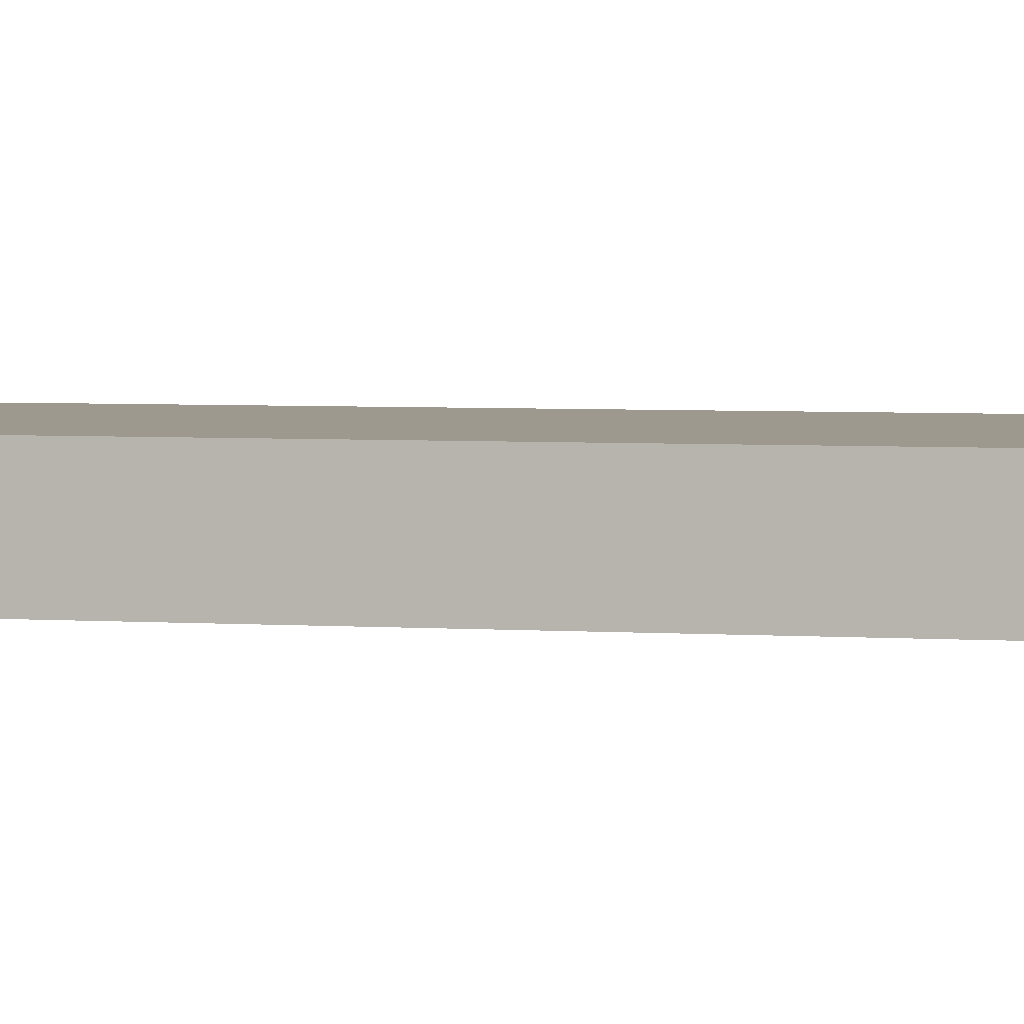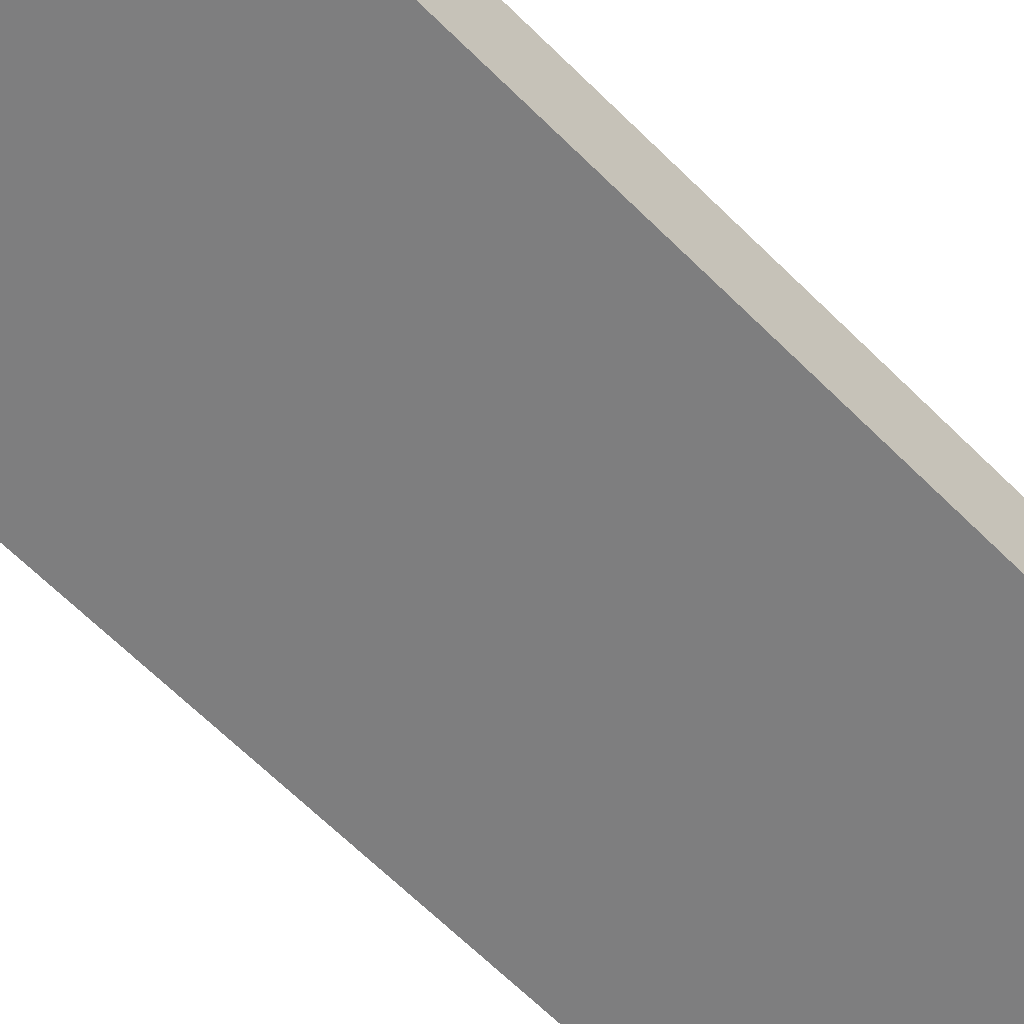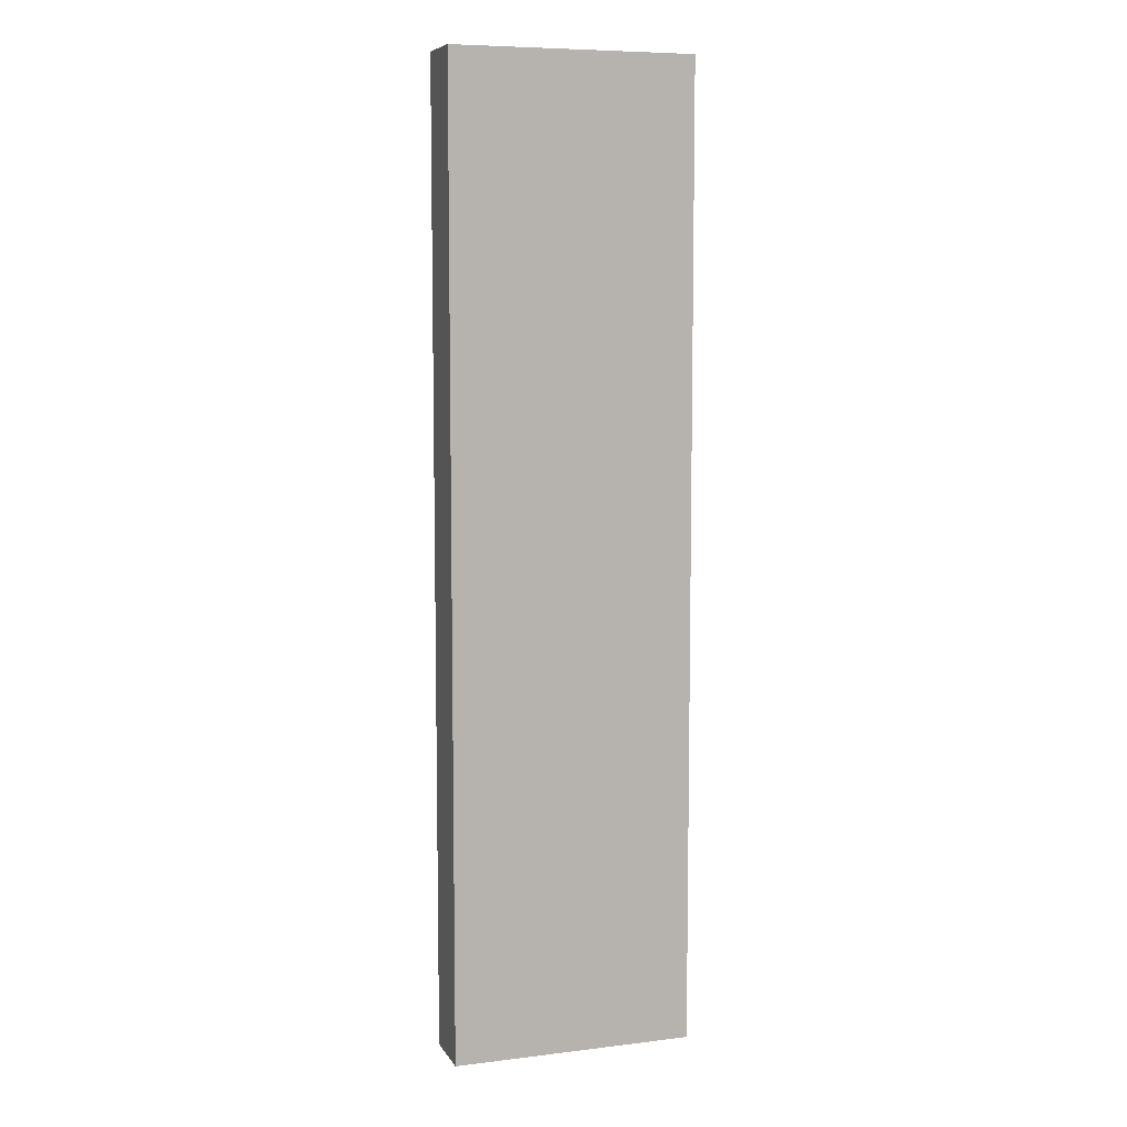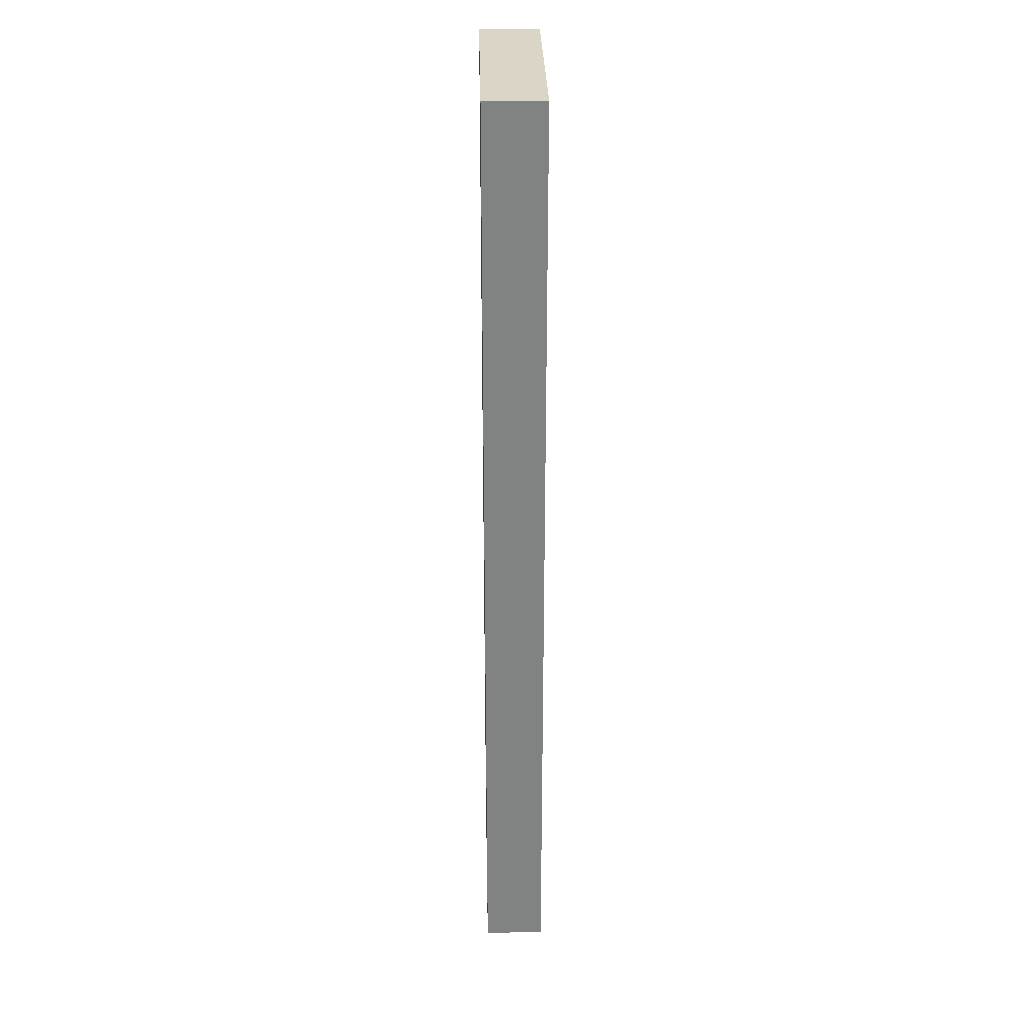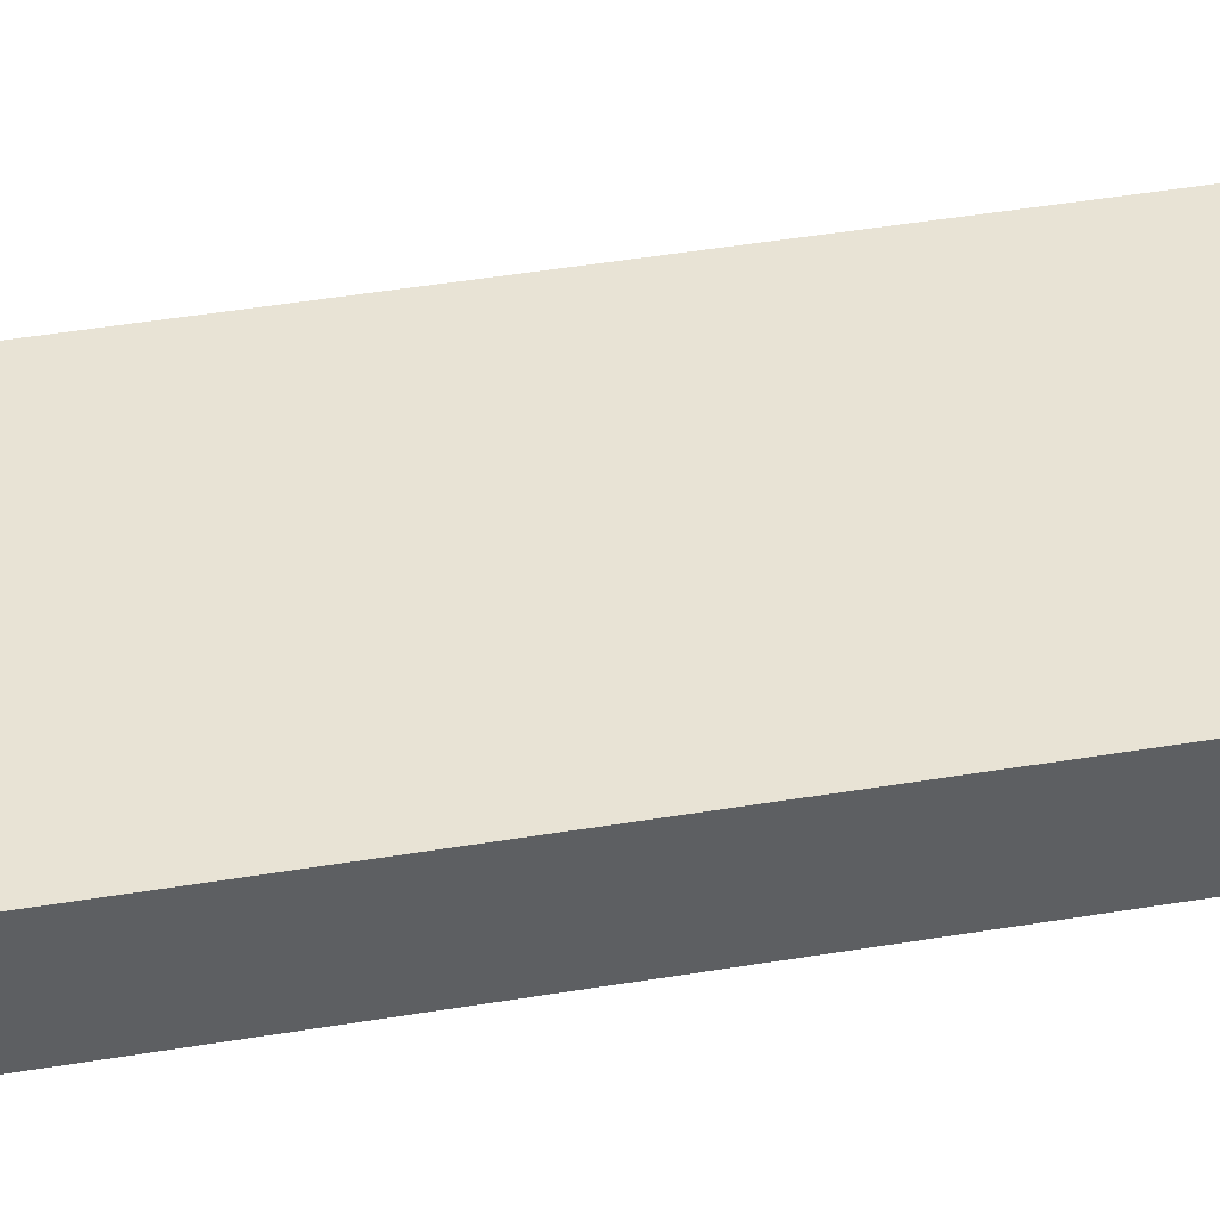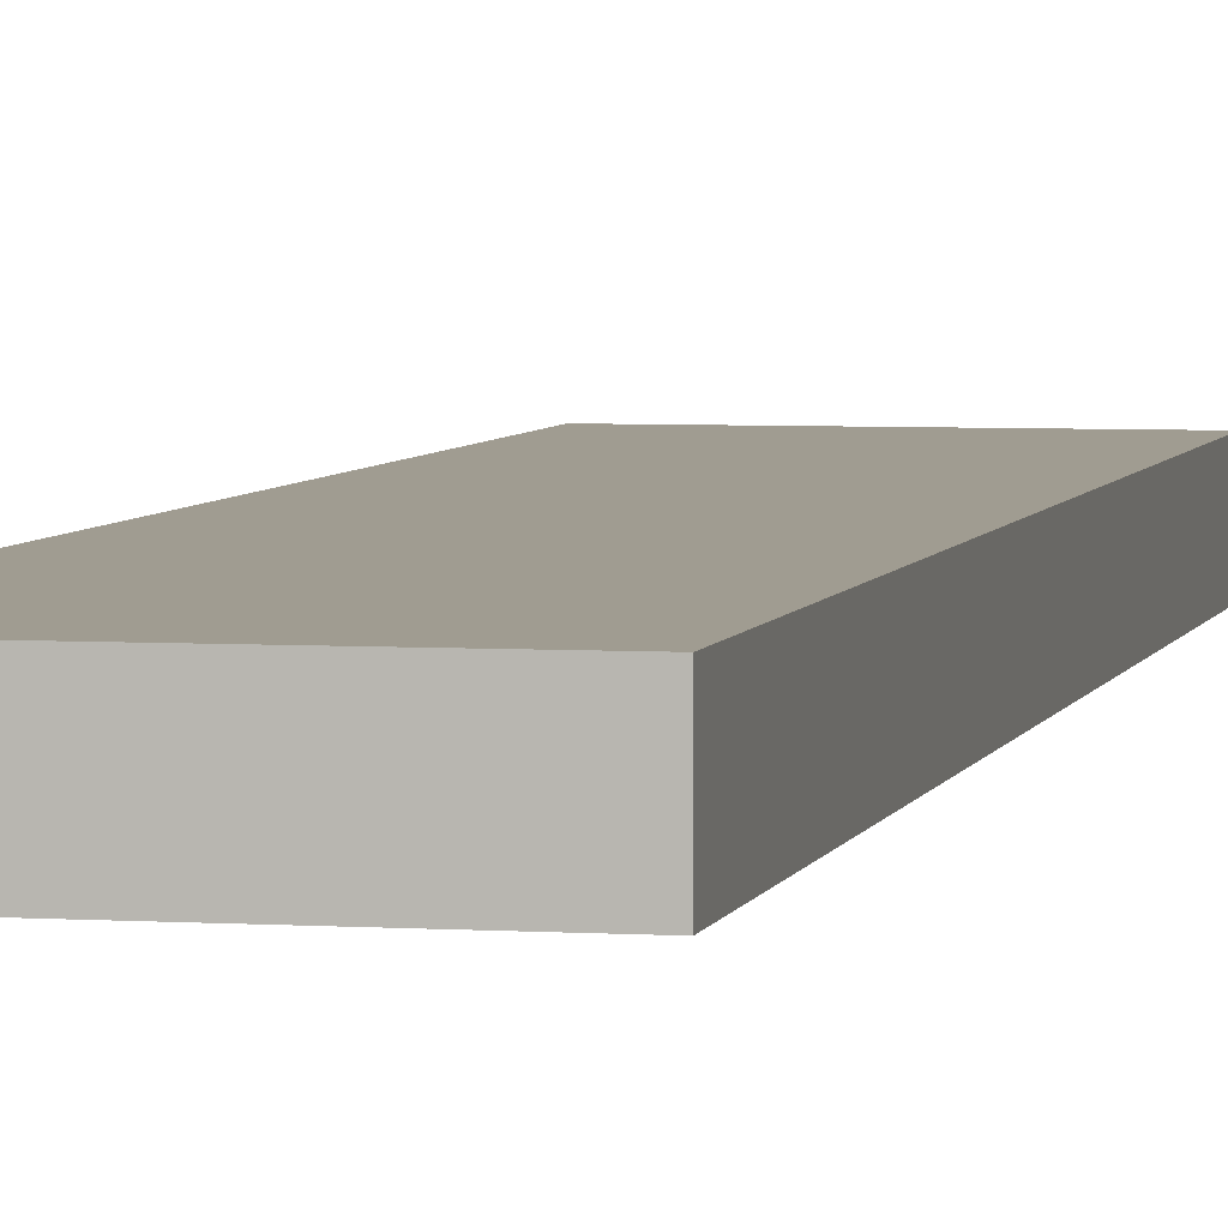
<metadata>
{"format":"obj","ext":"obj","renderer":"f3d","projection":"perspective","resolution":1024,"background":"white","views":[{"elev":3.5,"azim":104.7,"up":"+Y"},{"elev":-59.5,"azim":43.6,"up":"+Y"},{"elev":7.8,"azim":-18.6,"up":"+Z"},{"elev":29.5,"azim":-91.2,"up":"+Z"},{"elev":41.0,"azim":78.2,"up":"+Y"},{"elev":4.4,"azim":12.1,"up":"+Y"}]}
</metadata>
<code>
o Unity__-57_-60_41_to_-54_319_56
v -8 0 -32
v -8 0 -28
v -8 4 -28
v -8 4 -32
v -4 0 -28
v -4 0 -32
v -4 4 -32
v -4 4 -28
v -8 0 -24
v -8 4 -24
v -4 0 -24
v -4 4 -24
v -8 0 -20
v -8 4 -20
v -4 0 -20
v -4 4 -20
v -8 0 -16
v -8 4 -16
v -4 0 -16
v -4 4 -16
v -8 0 -12
v -8 4 -12
v -4 0 -12
v -4 4 -12
v -8 0 -8
v -8 4 -8
v -4 0 -8
v -4 4 -8
v -8 0 -4
v -8 4 -4
v -4 0 -4
v -4 4 -4
v -8 0 0
v -8 4 0
v -4 0 0
v -4 4 0
v -8 0 4
v -8 4 4
v -4 0 4
v -4 4 4
v -8 0 8
v -8 4 8
v -4 0 8
v -4 4 8
v -8 0 12
v -8 4 12
v -4 0 12
v -4 4 12
v -8 0 16
v -8 4 16
v -4 0 16
v -4 4 16
v -8 0 20
v -8 4 20
v -4 0 20
v -4 4 20
v -8 0 24
v -8 4 24
v -4 0 24
v -4 4 24
v -8 0 28
v -8 4 28
v -4 0 28
v -4 4 28
v -8 0 32
v -8 4 32
v -4 0 32
v -4 4 32
v 0 0 -28
v 0 0 -32
v 0 4 -32
v 0 4 -28
v 0 0 -24
v 0 4 -24
v 0 0 -20
v 0 4 -20
v 0 0 -16
v 0 4 -16
v 0 0 -12
v 0 4 -12
v 0 0 -8
v 0 4 -8
v 0 0 -4
v 0 4 -4
v 0 0 0
v 0 4 0
v 0 0 4
v 0 4 4
v 0 0 8
v 0 4 8
v 0 0 12
v 0 4 12
v 0 0 16
v 0 4 16
v 0 0 20
v 0 4 20
v 0 0 24
v 0 4 24
v 0 0 28
v 0 4 28
v 0 0 32
v 0 4 32
v 4 0 -28
v 4 0 -32
v 4 4 -32
v 4 4 -28
v 4 0 -24
v 4 4 -24
v 4 0 -20
v 4 4 -20
v 4 0 -16
v 4 4 -16
v 4 0 -12
v 4 4 -12
v 4 0 -8
v 4 4 -8
v 4 0 -4
v 4 4 -4
v 4 0 0
v 4 4 0
v 4 0 4
v 4 4 4
v 4 0 8
v 4 4 8
v 4 0 12
v 4 4 12
v 4 0 16
v 4 4 16
v 4 0 20
v 4 4 20
v 4 0 24
v 4 4 24
v 4 0 28
v 4 4 28
v 4 0 32
v 4 4 32
v 8 0 -28
v 8 0 -32
v 8 4 -32
v 8 4 -28
v 8 0 -24
v 8 4 -24
v 8 0 -20
v 8 4 -20
v 8 0 -16
v 8 4 -16
v 8 0 -12
v 8 4 -12
v 8 0 -8
v 8 4 -8
v 8 0 -4
v 8 4 -4
v 8 0 0
v 8 4 0
v 8 0 4
v 8 4 4
v 8 0 8
v 8 4 8
v 8 0 12
v 8 4 12
v 8 0 16
v 8 4 16
v 8 0 20
v 8 4 20
v 8 0 24
v 8 4 24
v 8 0 28
v 8 4 28
v 8 0 32
v 8 4 32
g Stone_Bricks
f 2 3 4 1
f 2 1 6 5
f 1 4 7 6
f 3 8 7 4
f 9 10 3 2
f 9 2 5 11
f 10 12 8 3
f 13 14 10 9
f 13 9 11 15
f 14 16 12 10
f 17 18 14 13
f 17 13 15 19
f 18 20 16 14
f 21 22 18 17
f 21 17 19 23
f 22 24 20 18
f 25 26 22 21
f 25 21 23 27
f 26 28 24 22
f 29 30 26 25
f 29 25 27 31
f 30 32 28 26
f 33 34 30 29
f 33 29 31 35
f 34 36 32 30
f 37 38 34 33
f 37 33 35 39
f 38 40 36 34
f 41 42 38 37
f 41 37 39 43
f 42 44 40 38
f 45 46 42 41
f 45 41 43 47
f 46 48 44 42
f 49 50 46 45
f 49 45 47 51
f 50 52 48 46
f 53 54 50 49
f 53 49 51 55
f 54 56 52 50
f 57 58 54 53
f 57 53 55 59
f 58 60 56 54
f 61 62 58 57
f 61 57 59 63
f 62 64 60 58
f 65 66 62 61
f 65 61 63 67
f 66 68 64 62
f 65 67 68 66
f 5 6 70 69
f 6 7 71 70
f 8 72 71 7
f 11 5 69 73
f 12 74 72 8
f 15 11 73 75
f 16 76 74 12
f 19 15 75 77
f 20 78 76 16
f 23 19 77 79
f 24 80 78 20
f 27 23 79 81
f 28 82 80 24
f 31 27 81 83
f 32 84 82 28
f 35 31 83 85
f 36 86 84 32
f 39 35 85 87
f 40 88 86 36
f 43 39 87 89
f 44 90 88 40
f 47 43 89 91
f 48 92 90 44
f 51 47 91 93
f 52 94 92 48
f 55 51 93 95
f 56 96 94 52
f 59 55 95 97
f 60 98 96 56
f 63 59 97 99
f 64 100 98 60
f 67 63 99 101
f 68 102 100 64
f 67 101 102 68
f 69 70 104 103
f 70 71 105 104
f 72 106 105 71
f 73 69 103 107
f 74 108 106 72
f 75 73 107 109
f 76 110 108 74
f 77 75 109 111
f 78 112 110 76
f 79 77 111 113
f 80 114 112 78
f 81 79 113 115
f 82 116 114 80
f 83 81 115 117
f 84 118 116 82
f 85 83 117 119
f 86 120 118 84
f 87 85 119 121
f 88 122 120 86
f 89 87 121 123
f 90 124 122 88
f 91 89 123 125
f 92 126 124 90
f 93 91 125 127
f 94 128 126 92
f 95 93 127 129
f 96 130 128 94
f 97 95 129 131
f 98 132 130 96
f 99 97 131 133
f 100 134 132 98
f 101 99 133 135
f 102 136 134 100
f 101 135 136 102
f 103 104 138 137
f 104 105 139 138
f 137 138 139 140
f 106 140 139 105
f 107 103 137 141
f 141 137 140 142
f 108 142 140 106
f 109 107 141 143
f 143 141 142 144
f 110 144 142 108
f 111 109 143 145
f 145 143 144 146
f 112 146 144 110
f 113 111 145 147
f 147 145 146 148
f 114 148 146 112
f 115 113 147 149
f 149 147 148 150
f 116 150 148 114
f 117 115 149 151
f 151 149 150 152
f 118 152 150 116
f 119 117 151 153
f 153 151 152 154
f 120 154 152 118
f 121 119 153 155
f 155 153 154 156
f 122 156 154 120
f 123 121 155 157
f 157 155 156 158
f 124 158 156 122
f 125 123 157 159
f 159 157 158 160
f 126 160 158 124
f 127 125 159 161
f 161 159 160 162
f 128 162 160 126
f 129 127 161 163
f 163 161 162 164
f 130 164 162 128
f 131 129 163 165
f 165 163 164 166
f 132 166 164 130
f 133 131 165 167
f 167 165 166 168
f 134 168 166 132
f 135 133 167 169
f 169 167 168 170
f 136 170 168 134
f 135 169 170 136

</code>
